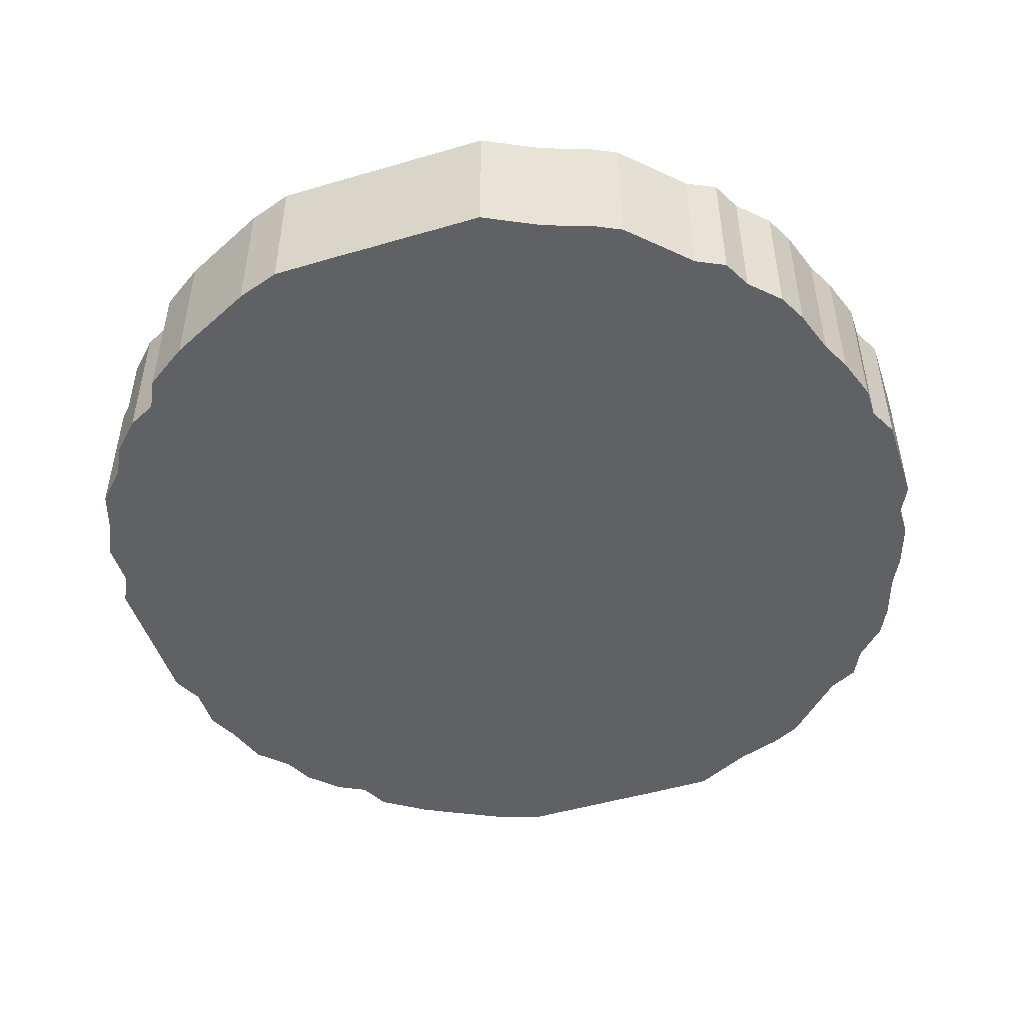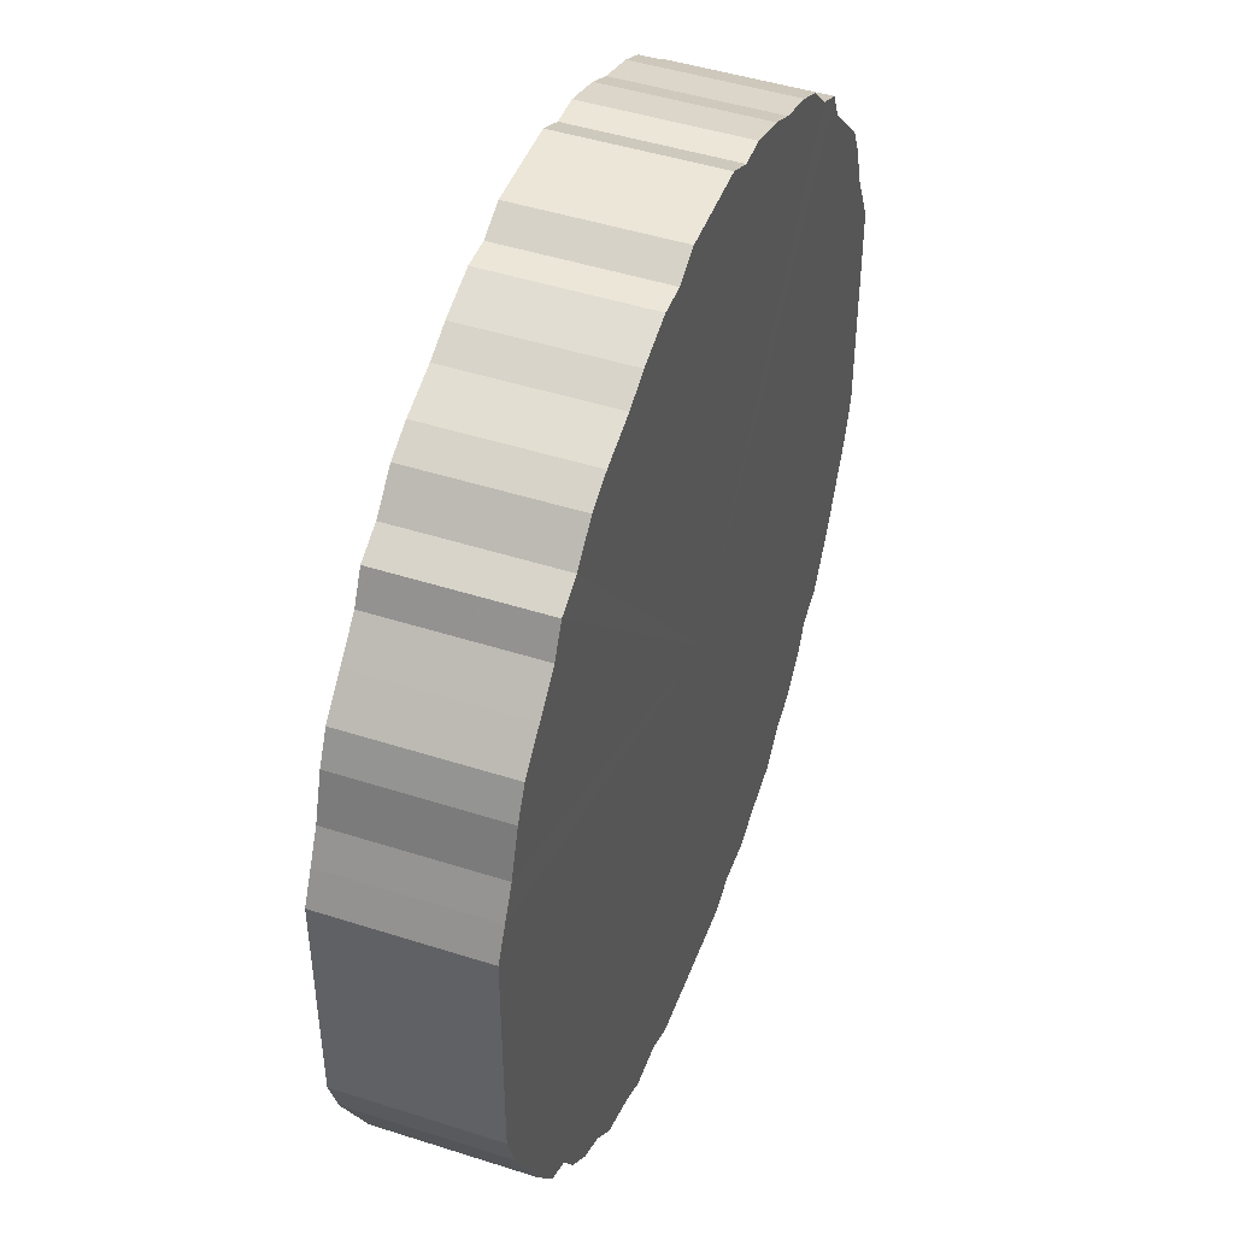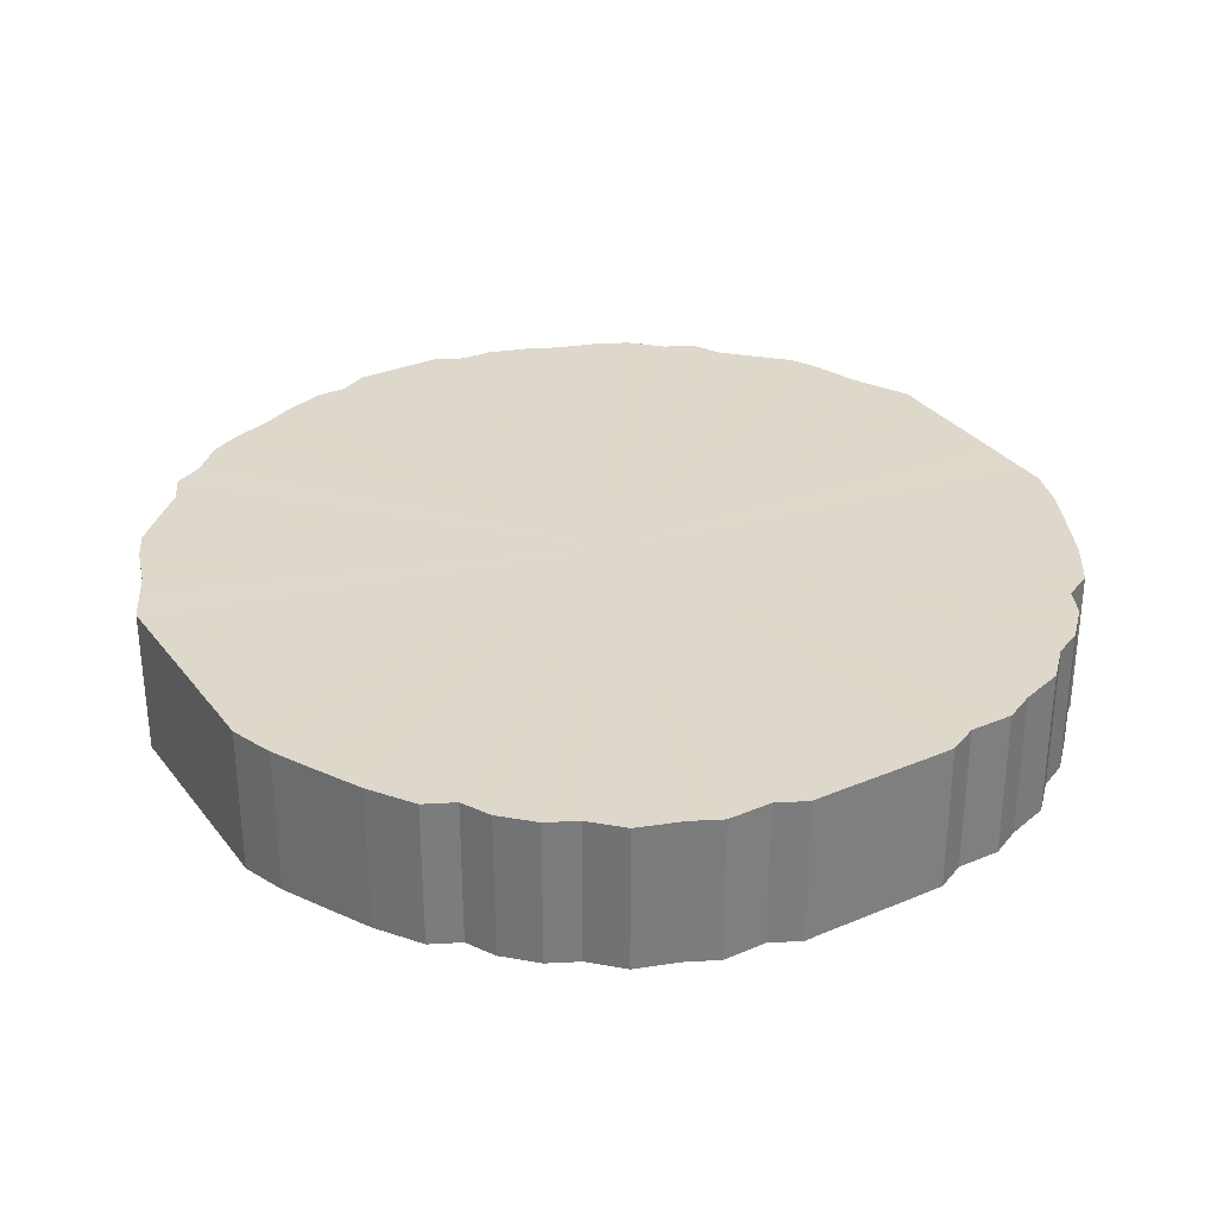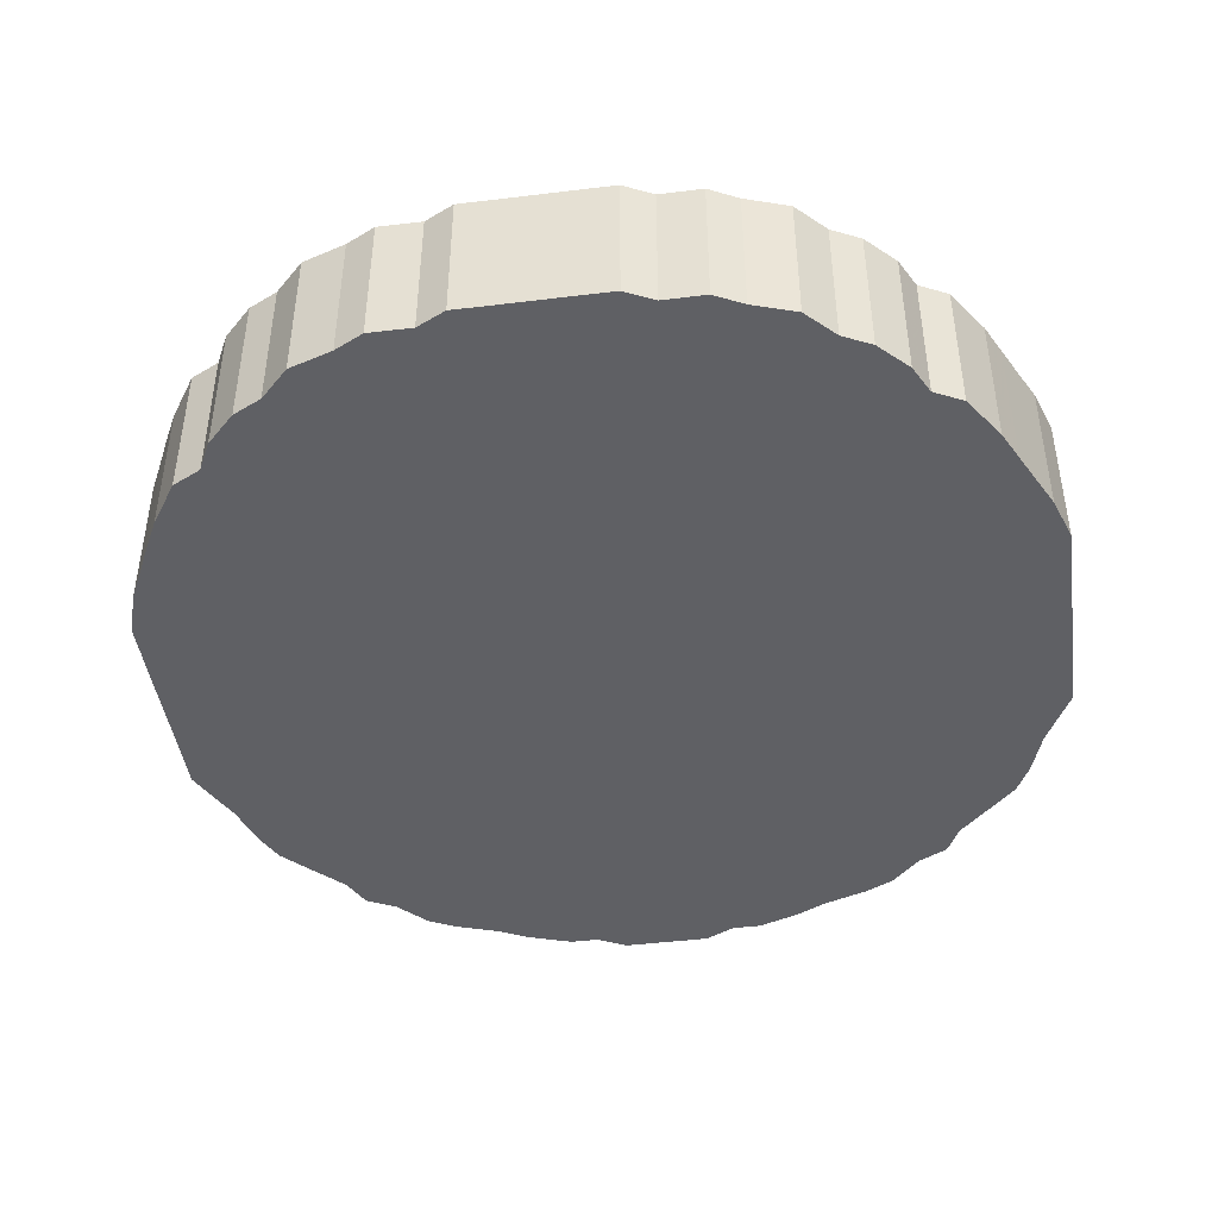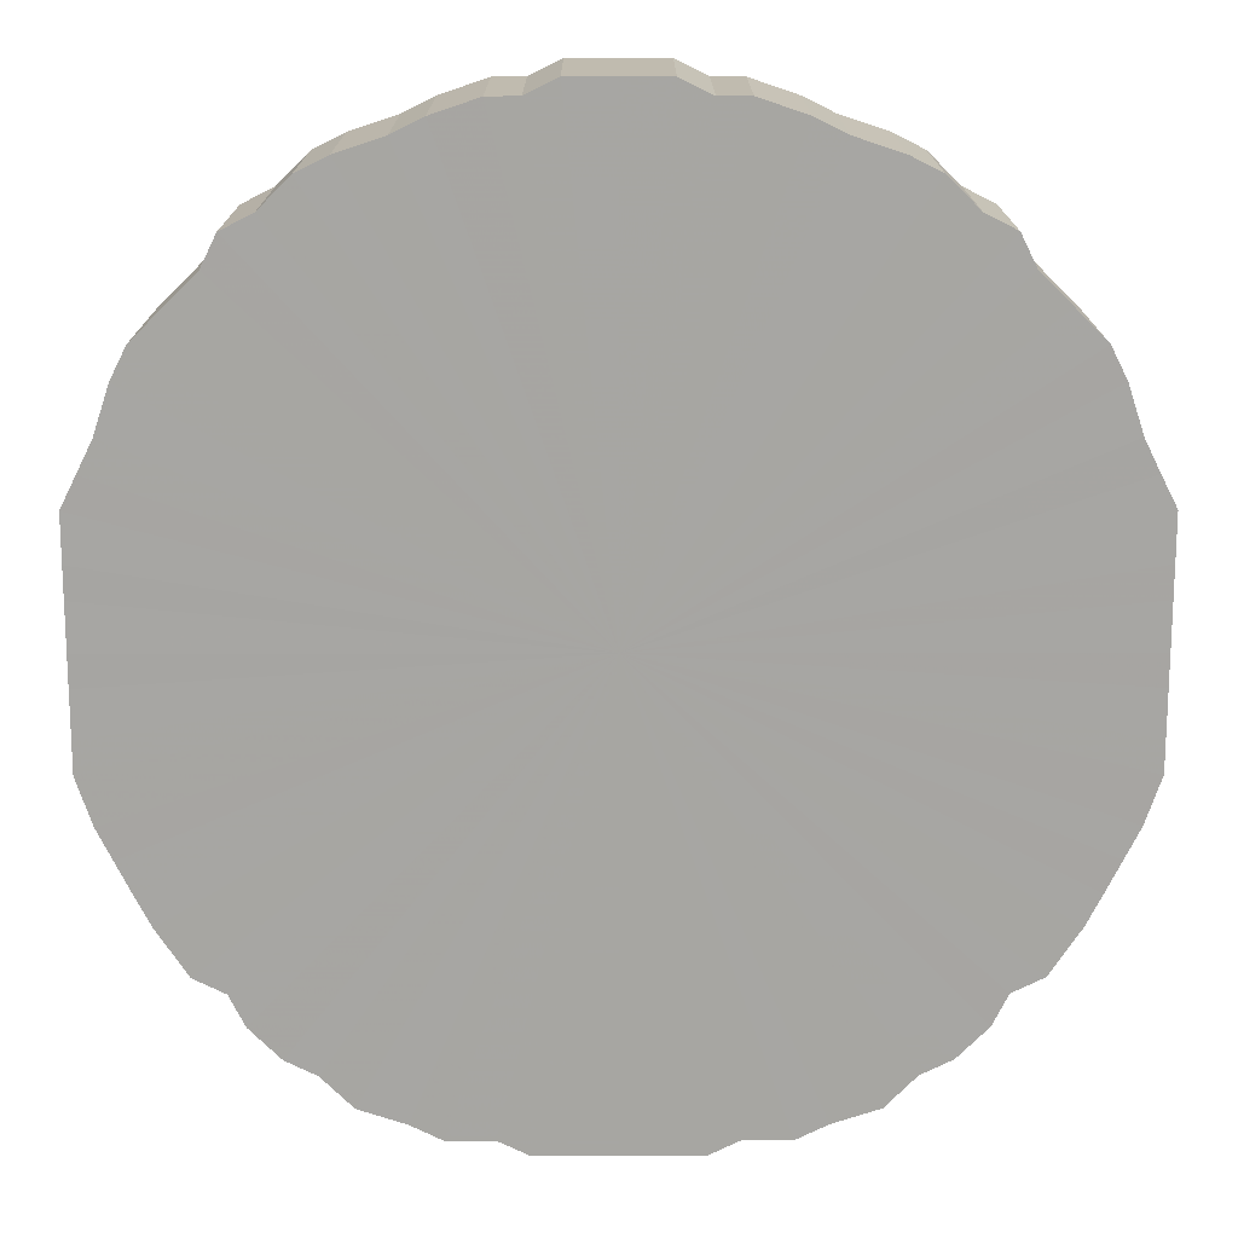
<metadata>
{"format":"obj","ext":"obj","renderer":"f3d","projection":"perspective","resolution":1024,"background":"white","views":[{"elev":-49.1,"azim":108.1,"up":"+Z"},{"elev":46.5,"azim":110.1,"up":"+Y"},{"elev":31.5,"azim":-30.9,"up":"+Z"},{"elev":-44.2,"azim":8.1,"up":"+Z"},{"elev":16.0,"azim":179.8,"up":"+Y"}]}
</metadata>
<code>
o 9167
v 2228 1884 8.744
v 2228 1884 8.744
v 2228 1884 8.644
v 2228 1884 8.744
v 2228 1884 8.644
v 2228 1884 8.744
v 2228 1884 8.644
v 2228 1884 8.744
v 2228 1884 8.644
v 2228 1884 8.744
v 2228 1884 8.644
v 2228 1884 8.744
v 2228 1884 8.644
v 2228 1884 8.744
v 2228 1884 8.644
v 2228 1884 8.744
v 2228 1884 8.644
v 2228 1884 8.744
v 2228 1884 8.644
v 2228 1884 8.744
v 2228 1884 8.644
v 2228 1884 8.744
v 2228 1884 8.644
v 2228 1884 8.744
v 2228 1884 8.644
v 2228 1884 8.744
v 2228 1884 8.644
v 2228 1884 8.744
v 2228 1884 8.644
v 2228 1884 8.744
v 2228 1884 8.644
v 2228 1884 8.744
v 2228 1884 8.644
v 2228 1884 8.744
v 2228 1884 8.644
v 2228 1884 8.744
v 2228 1884 8.644
v 2228 1884 8.744
v 2228 1884 8.644
v 2228 1884 8.744
v 2228 1884 8.644
v 2228 1884 8.744
v 2228 1884 8.644
v 2228 1884 8.744
v 2228 1884 8.644
v 2228 1884 8.744
v 2228 1884 8.644
v 2228 1884 8.744
v 2228 1884 8.644
v 2228 1884 8.744
v 2228 1884 8.644
v 2228 1884 8.744
v 2228 1884 8.644
v 2228 1884 8.744
v 2228 1884 8.644
v 2228 1884 8.744
v 2228 1884 8.644
v 2228 1884 8.744
v 2228 1884 8.644
v 2228 1884 8.744
v 2228 1884 8.644
v 2227 1884 8.744
v 2227 1884 8.644
v 2228 1884 8.744
v 2228 1884 8.644
v 2227 1884 8.744
v 2227 1884 8.644
v 2228 1884 8.744
v 2228 1884 8.644
v 2227 1884 8.744
v 2227 1884 8.644
v 2228 1883 8.744
v 2228 1884 8.644
v 2227 1884 8.744
v 2227 1884 8.644
v 2228 1883 8.744
v 2228 1883 8.644
v 2227 1883 8.744
v 2227 1883 8.644
v 2228 1883 8.744
v 2228 1883 8.644
v 2227 1883 8.744
v 2227 1883 8.644
v 2228 1883 8.744
v 2228 1883 8.644
v 2227 1883 8.744
v 2227 1883 8.644
v 2228 1883 8.744
v 2228 1883 8.644
v 2227 1883 8.744
v 2227 1883 8.644
v 2228 1883 8.744
v 2228 1883 8.644
v 2227 1883 8.744
v 2227 1883 8.644
v 2228 1883 8.744
v 2228 1883 8.644
v 2228 1883 8.744
v 2228 1883 8.644
v 2228 1883 8.744
v 2228 1883 8.644
v 2228 1883 8.744
v 2228 1883 8.644
v 2228 1883 8.744
v 2228 1883 8.644
v 2228 1883 8.744
v 2228 1883 8.644
v 2228 1883 8.744
v 2228 1883 8.644
v 2228 1883 8.744
v 2228 1883 8.644
v 2228 1883 8.744
v 2228 1883 8.644
v 2228 1883 8.744
v 2228 1883 8.644
v 2228 1883 8.744
v 2228 1883 8.644
v 2228 1883 8.744
v 2228 1883 8.644
v 2228 1883 8.744
v 2228 1883 8.644
v 2228 1883 8.744
v 2228 1883 8.644
v 2228 1883 8.744
v 2228 1883 8.644
v 2228 1883 8.744
v 2228 1883 8.644
v 2228 1883 8.744
v 2228 1883 8.644
v 2228 1883 8.744
v 2228 1883 8.644
v 2228 1883 8.744
v 2228 1883 8.644
v 2228 1883 8.744
v 2228 1883 8.644
v 2228 1883 8.744
v 2228 1883 8.644
v 2228 1883 8.744
v 2228 1883 8.644
v 2228 1883 8.744
v 2228 1883 8.644
v 2228 1883 8.744
v 2228 1883 8.644
v 2228 1883 8.744
v 2228 1883 8.644
v 2228 1883 8.744
v 2228 1883 8.644
v 2228 1883 8.744
v 2228 1883 8.644
v 2228 1883 8.744
v 2228 1883 8.644
v 2228 1883 8.644
v 2228 1884 8.644
v 2228 1884 8.744
v 2228 1884 8.644
v 2228 1884 8.744
v 2228 1884 8.644
v 2228 1884 8.644
v 2228 1884 8.744
v 2228 1884 8.644
v 2228 1884 8.744
v 2228 1884 8.744
v 2228 1884 8.644
v 2228 1884 8.644
v 2228 1884 8.744
v 2228 1884 8.644
v 2228 1884 8.744
v 2228 1884 8.744
v 2228 1884 8.644
v 2228 1884 8.644
v 2228 1884 8.744
v 2228 1884 8.644
v 2228 1884 8.744
v 2228 1884 8.744
v 2228 1884 8.644
v 2228 1884 8.644
v 2228 1884 8.744
v 2228 1884 8.644
v 2228 1884 8.744
v 2228 1884 8.744
v 2228 1884 8.644
v 2228 1884 8.644
v 2228 1884 8.744
v 2228 1884 8.644
v 2228 1884 8.744
v 2228 1884 8.744
v 2228 1884 8.644
v 2228 1884 8.644
v 2228 1884 8.744
v 2228 1884 8.644
v 2228 1884 8.744
v 2228 1884 8.744
v 2228 1884 8.644
v 2228 1884 8.644
v 2228 1884 8.744
v 2228 1884 8.644
v 2228 1884 8.744
v 2228 1884 8.744
v 2228 1884 8.644
v 2227 1884 8.644
v 2228 1884 8.744
v 2227 1884 8.644
v 2227 1884 8.744
v 2228 1884 8.744
v 2228 1884 8.644
v 2227 1884 8.644
v 2227 1884 8.744
v 2227 1884 8.644
v 2227 1884 8.744
v 2228 1884 8.744
v 2228 1884 8.644
v 2227 1883 8.644
v 2227 1884 8.744
v 2227 1883 8.644
v 2227 1883 8.744
v 2228 1884 8.744
v 2228 1884 8.644
v 2227 1883 8.644
v 2227 1883 8.744
v 2227 1883 8.644
v 2227 1883 8.744
v 2228 1884 8.744
v 2228 1884 8.644
v 2227 1883 8.644
v 2227 1883 8.744
v 2228 1883 8.644
v 2227 1883 8.744
v 2228 1884 8.744
v 2228 1884 8.644
v 2228 1883 8.644
v 2228 1883 8.744
v 2228 1883 8.644
v 2228 1883 8.744
v 2228 1884 8.744
v 2228 1884 8.644
v 2228 1883 8.644
v 2228 1883 8.744
v 2228 1883 8.644
v 2228 1883 8.744
v 2228 1884 8.744
v 2228 1884 8.644
v 2228 1883 8.644
v 2228 1883 8.744
v 2228 1883 8.644
v 2228 1883 8.744
v 2228 1884 8.744
v 2228 1884 8.644
v 2228 1883 8.644
v 2228 1883 8.744
v 2228 1883 8.644
v 2228 1883 8.744
v 2228 1884 8.744
v 2228 1884 8.644
v 2228 1883 8.644
v 2228 1883 8.744
v 2228 1883 8.644
v 2228 1883 8.744
v 2228 1883 8.744
v 2228 1883 8.644
v 2228 1883 8.644
v 2228 1883 8.744
v 2228 1883 8.644
v 2228 1883 8.744
v 2228 1883 8.744
v 2228 1883 8.644
v 2228 1883 8.644
v 2228 1883 8.744
v 2228 1883 8.644
v 2228 1883 8.744
v 2228 1883 8.744
v 2228 1883 8.644
v 2228 1883 8.644
v 2228 1883 8.744
v 2228 1883 8.644
v 2228 1883 8.744
v 2228 1883 8.744
v 2228 1883 8.644
v 2228 1883 8.644
v 2228 1883 8.744
v 2228 1883 8.644
v 2228 1883 8.744
v 2228 1883 8.744
v 2228 1883 8.644
v 2228 1883 8.644
v 2228 1883 8.744
v 2228 1883 8.644
v 2228 1883 8.744
v 2228 1883 8.744
v 2228 1883 8.644
v 2228 1883 8.644
v 2228 1883 8.744
v 2228 1883 8.644
v 2228 1883 8.744
v 2228 1883 8.744
v 2228 1883 8.644
v 2228 1883 8.644
v 2228 1883 8.744
v 2228 1883 8.644
v 2228 1883 8.744
v 2228 1883 8.744
v 2228 1883 8.644
v 2228 1883 8.644
v 2228 1883 8.744
v 2228 1883 8.744
v 2228 1883 8.744
v 2228 1884 8.744
v 2228 1884 8.744
v 2228 1884 8.744
v 2228 1884 8.744
v 2228 1884 8.744
v 2228 1884 8.744
v 2228 1884 8.744
v 2228 1884 8.744
v 2228 1884 8.744
v 2228 1884 8.744
v 2228 1884 8.744
v 2228 1884 8.744
v 2228 1884 8.744
v 2228 1884 8.744
v 2228 1884 8.744
v 2228 1884 8.744
v 2228 1884 8.744
v 2228 1884 8.744
v 2228 1884 8.744
v 2228 1884 8.744
v 2228 1884 8.744
v 2228 1884 8.744
v 2228 1884 8.744
v 2228 1884 8.744
v 2228 1884 8.744
v 2228 1884 8.744
v 2228 1884 8.744
v 2228 1884 8.744
v 2228 1884 8.744
v 2228 1884 8.744
v 2228 1884 8.744
v 2227 1884 8.744
v 2228 1884 8.744
v 2227 1884 8.744
v 2228 1884 8.744
v 2227 1884 8.744
v 2228 1883 8.744
v 2227 1884 8.744
v 2228 1883 8.744
v 2227 1883 8.744
v 2228 1883 8.744
v 2227 1883 8.744
v 2228 1883 8.744
v 2227 1883 8.744
v 2228 1883 8.744
v 2227 1883 8.744
v 2228 1883 8.744
v 2227 1883 8.744
v 2228 1883 8.744
v 2228 1883 8.744
v 2228 1883 8.744
v 2228 1883 8.744
v 2228 1883 8.744
v 2228 1883 8.744
v 2228 1883 8.744
v 2228 1883 8.744
v 2228 1883 8.744
v 2228 1883 8.744
v 2228 1883 8.744
v 2228 1883 8.744
v 2228 1883 8.744
v 2228 1883 8.744
v 2228 1883 8.744
v 2228 1883 8.744
v 2228 1883 8.744
v 2228 1883 8.744
v 2228 1883 8.744
v 2228 1883 8.744
v 2228 1883 8.744
v 2228 1883 8.744
v 2228 1883 8.744
v 2228 1883 8.744
v 2228 1883 8.744
v 2228 1883 8.744
v 2228 1883 8.744
v 2228 1883 8.744
v 2228 1883 8.644
v 2228 1884 8.644
v 2228 1884 8.644
v 2228 1884 8.644
v 2228 1884 8.644
v 2228 1884 8.644
v 2228 1884 8.644
v 2228 1884 8.644
v 2228 1884 8.644
v 2228 1884 8.644
v 2228 1884 8.644
v 2228 1884 8.644
v 2228 1884 8.644
v 2228 1884 8.644
v 2228 1884 8.644
v 2228 1884 8.644
v 2228 1884 8.644
v 2228 1884 8.644
v 2228 1884 8.644
v 2228 1884 8.644
v 2228 1884 8.644
v 2228 1884 8.644
v 2228 1884 8.644
v 2228 1884 8.644
v 2228 1884 8.644
v 2228 1884 8.644
v 2228 1884 8.644
v 2228 1884 8.644
v 2228 1884 8.644
v 2228 1884 8.644
v 2228 1884 8.644
v 2227 1884 8.644
v 2228 1884 8.644
v 2227 1884 8.644
v 2228 1884 8.644
v 2227 1884 8.644
v 2228 1884 8.644
v 2227 1884 8.644
v 2228 1883 8.644
v 2227 1883 8.644
v 2228 1883 8.644
v 2227 1883 8.644
v 2228 1883 8.644
v 2227 1883 8.644
v 2228 1883 8.644
v 2227 1883 8.644
v 2228 1883 8.644
v 2227 1883 8.644
v 2228 1883 8.644
v 2228 1883 8.644
v 2228 1883 8.644
v 2228 1883 8.644
v 2228 1883 8.644
v 2228 1883 8.644
v 2228 1883 8.644
v 2228 1883 8.644
v 2228 1883 8.644
v 2228 1883 8.644
v 2228 1883 8.644
v 2228 1883 8.644
v 2228 1883 8.644
v 2228 1883 8.644
v 2228 1883 8.644
v 2228 1883 8.644
v 2228 1883 8.644
v 2228 1883 8.644
v 2228 1883 8.644
v 2228 1883 8.644
v 2228 1883 8.644
v 2228 1883 8.644
v 2228 1883 8.644
v 2228 1883 8.644
v 2228 1883 8.644
v 2228 1883 8.644
v 2228 1883 8.644
v 2228 1883 8.644
v 2228 1883 8.644
f 1 2 3
f 2 4 5
f 6 1 7
f 4 8 9
f 10 6 11
f 8 12 13
f 14 10 15
f 12 16 17
f 18 14 19
f 16 20 21
f 22 18 23
f 20 24 25
f 26 22 27
f 24 28 29
f 30 26 31
f 28 32 33
f 34 30 35
f 32 36 37
f 38 34 39
f 36 40 41
f 42 38 43
f 40 44 45
f 46 42 47
f 44 48 49
f 50 46 51
f 48 52 53
f 54 50 55
f 52 56 57
f 58 54 59
f 56 60 61
f 62 58 63
f 60 64 65
f 66 62 67
f 64 68 69
f 70 66 71
f 68 72 73
f 74 70 75
f 72 76 77
f 78 74 79
f 76 80 81
f 82 78 83
f 80 84 85
f 86 82 87
f 84 88 89
f 90 86 91
f 88 92 93
f 94 90 95
f 92 96 97
f 98 94 99
f 96 100 101
f 102 98 103
f 100 104 105
f 106 102 107
f 104 108 109
f 110 106 111
f 108 112 113
f 114 110 115
f 112 116 117
f 118 114 119
f 116 120 121
f 122 118 123
f 120 124 125
f 126 122 127
f 124 128 129
f 130 126 131
f 128 132 133
f 134 130 135
f 132 136 137
f 138 134 139
f 136 140 141
f 142 138 143
f 140 144 145
f 146 142 147
f 144 148 149
f 150 146 151
f 148 150 152
f 153 154 155
f 155 156 157
f 158 159 153
f 160 161 158
f 157 162 163
f 164 165 160
f 166 167 164
f 163 168 169
f 170 171 166
f 172 173 170
f 169 174 175
f 176 177 172
f 178 179 176
f 175 180 181
f 182 183 178
f 184 185 182
f 181 186 187
f 188 189 184
f 190 191 188
f 187 192 193
f 194 195 190
f 196 197 194
f 193 198 199
f 200 201 196
f 202 203 200
f 199 204 205
f 206 207 202
f 208 209 206
f 205 210 211
f 212 213 208
f 214 215 212
f 211 216 217
f 218 219 214
f 220 221 218
f 217 222 223
f 224 225 220
f 226 227 224
f 223 228 229
f 230 231 226
f 232 233 230
f 229 234 235
f 236 237 232
f 238 239 236
f 235 240 241
f 242 243 238
f 244 245 242
f 241 246 247
f 248 249 244
f 250 251 248
f 247 252 253
f 254 255 250
f 256 257 254
f 253 258 259
f 260 261 256
f 262 263 260
f 259 264 265
f 266 267 262
f 268 269 266
f 265 270 271
f 272 273 268
f 274 275 272
f 271 276 277
f 278 279 274
f 280 281 278
f 277 282 283
f 284 285 280
f 286 287 284
f 283 288 289
f 290 291 286
f 292 293 290
f 289 294 295
f 296 297 292
f 298 299 296
f 295 300 301
f 302 303 298
f 301 304 302
f 305 306 307
f 305 308 306
f 305 307 309
f 305 310 308
f 305 309 311
f 305 312 310
f 305 311 313
f 305 314 312
f 305 313 315
f 305 316 314
f 305 315 317
f 305 318 316
f 305 317 319
f 305 320 318
f 305 319 321
f 305 322 320
f 305 321 323
f 305 324 322
f 305 323 325
f 305 326 324
f 305 325 327
f 305 328 326
f 305 327 329
f 305 330 328
f 305 329 331
f 305 332 330
f 305 331 333
f 305 334 332
f 305 333 335
f 305 336 334
f 305 335 337
f 305 338 336
f 305 337 339
f 305 340 338
f 305 339 341
f 305 342 340
f 305 341 343
f 305 344 342
f 305 343 345
f 305 346 344
f 305 345 347
f 305 348 346
f 305 347 349
f 305 350 348
f 305 349 351
f 305 352 350
f 305 351 353
f 305 354 352
f 305 353 355
f 305 356 354
f 305 355 357
f 305 358 356
f 305 357 359
f 305 360 358
f 305 359 361
f 305 362 360
f 305 361 363
f 305 364 362
f 305 363 365
f 305 366 364
f 305 365 367
f 305 368 366
f 305 367 369
f 305 370 368
f 305 369 371
f 305 372 370
f 305 371 373
f 305 374 372
f 305 373 375
f 305 376 374
f 305 375 377
f 305 378 376
f 305 377 379
f 305 380 378
f 305 379 381
f 305 381 380
f 382 383 384
f 382 385 383
f 382 384 386
f 382 387 385
f 382 386 388
f 382 389 387
f 382 388 390
f 382 391 389
f 382 390 392
f 382 393 391
f 382 392 394
f 382 395 393
f 382 394 396
f 382 397 395
f 382 396 398
f 382 399 397
f 382 398 400
f 382 401 399
f 382 400 402
f 382 403 401
f 382 402 404
f 382 405 403
f 382 404 406
f 382 407 405
f 382 406 408
f 382 409 407
f 382 408 410
f 382 411 409
f 382 410 412
f 382 413 411
f 382 412 414
f 382 415 413
f 382 414 416
f 382 417 415
f 382 416 418
f 382 419 417
f 382 418 420
f 382 421 419
f 382 420 422
f 382 423 421
f 382 422 424
f 382 425 423
f 382 424 426
f 382 427 425
f 382 426 428
f 382 429 427
f 382 428 430
f 382 431 429
f 382 430 432
f 382 433 431
f 382 432 434
f 382 435 433
f 382 434 436
f 382 437 435
f 382 436 438
f 382 439 437
f 382 438 440
f 382 441 439
f 382 440 442
f 382 443 441
f 382 442 444
f 382 445 443
f 382 444 446
f 382 447 445
f 382 446 448
f 382 449 447
f 382 448 450
f 382 451 449
f 382 450 452
f 382 453 451
f 382 452 454
f 382 455 453
f 382 454 456
f 382 457 455
f 382 456 458
f 382 458 457

</code>
